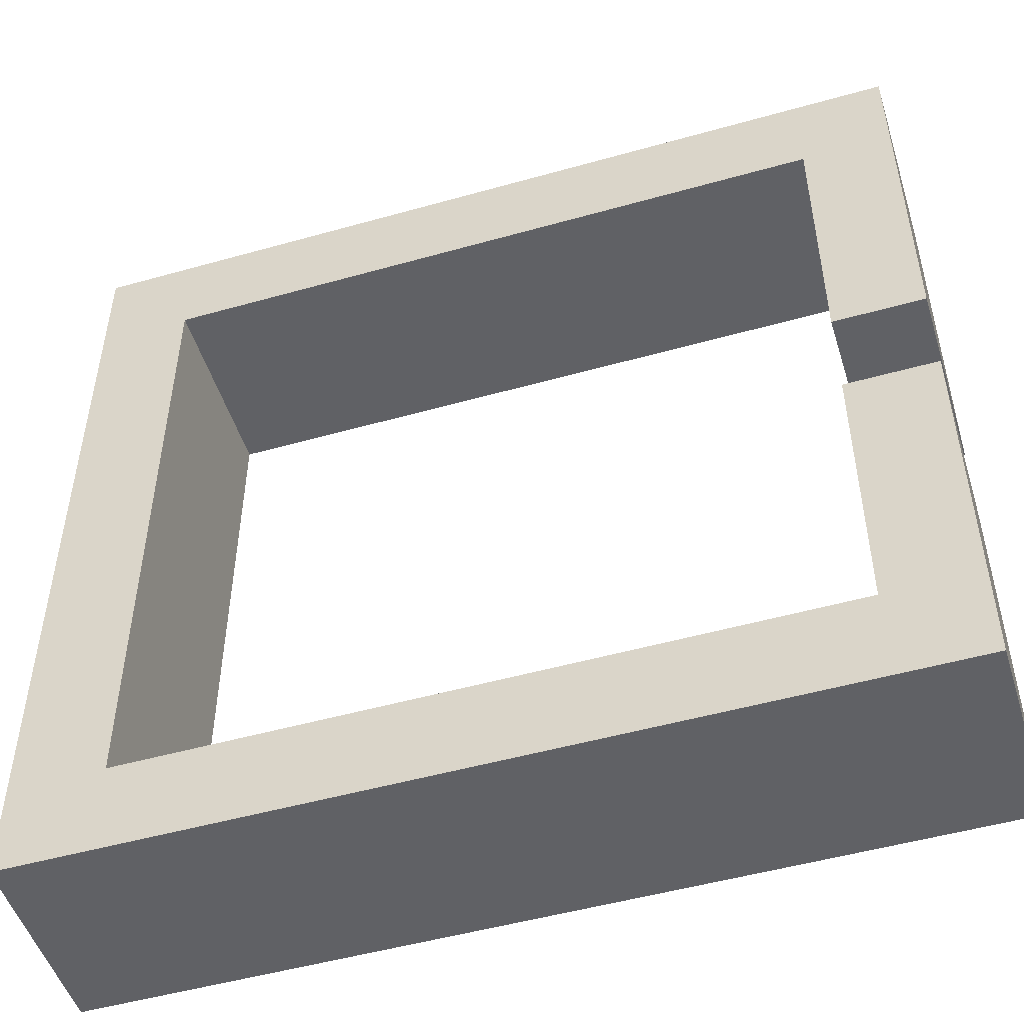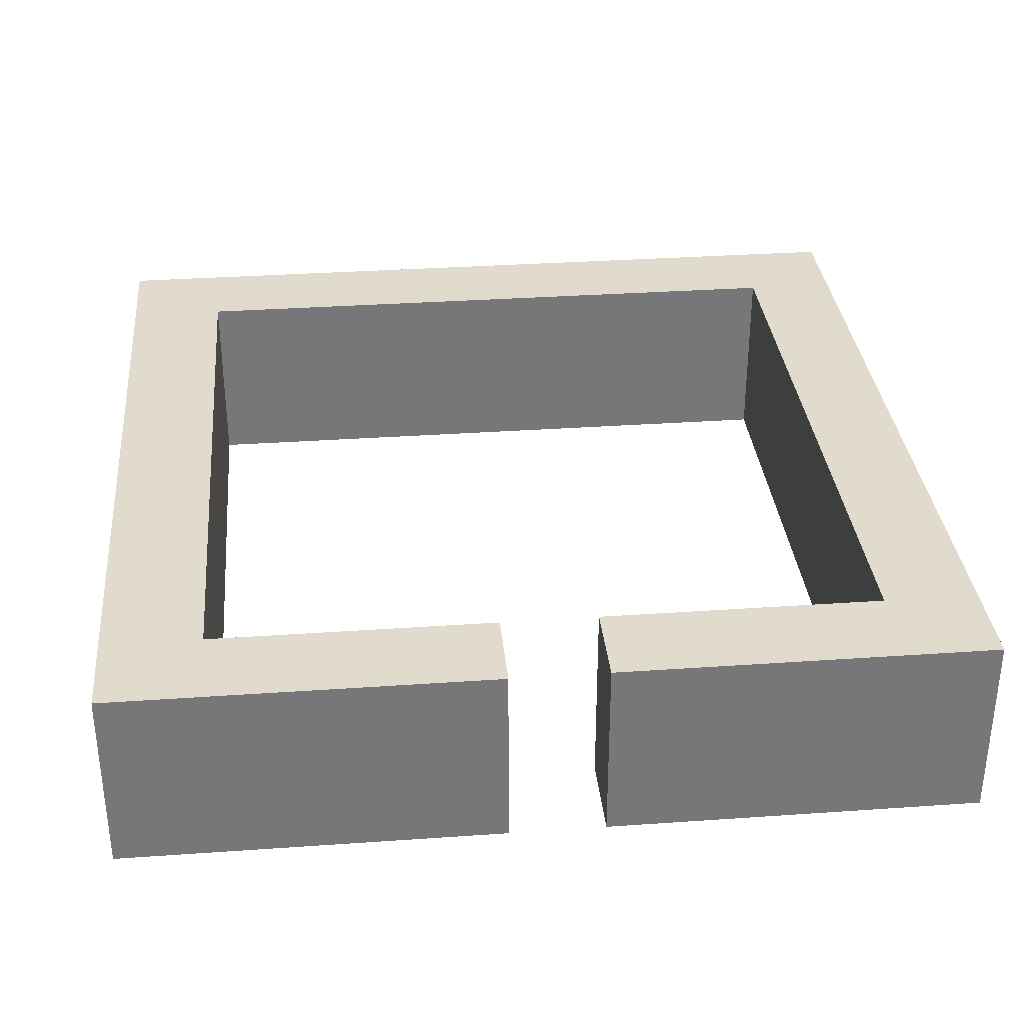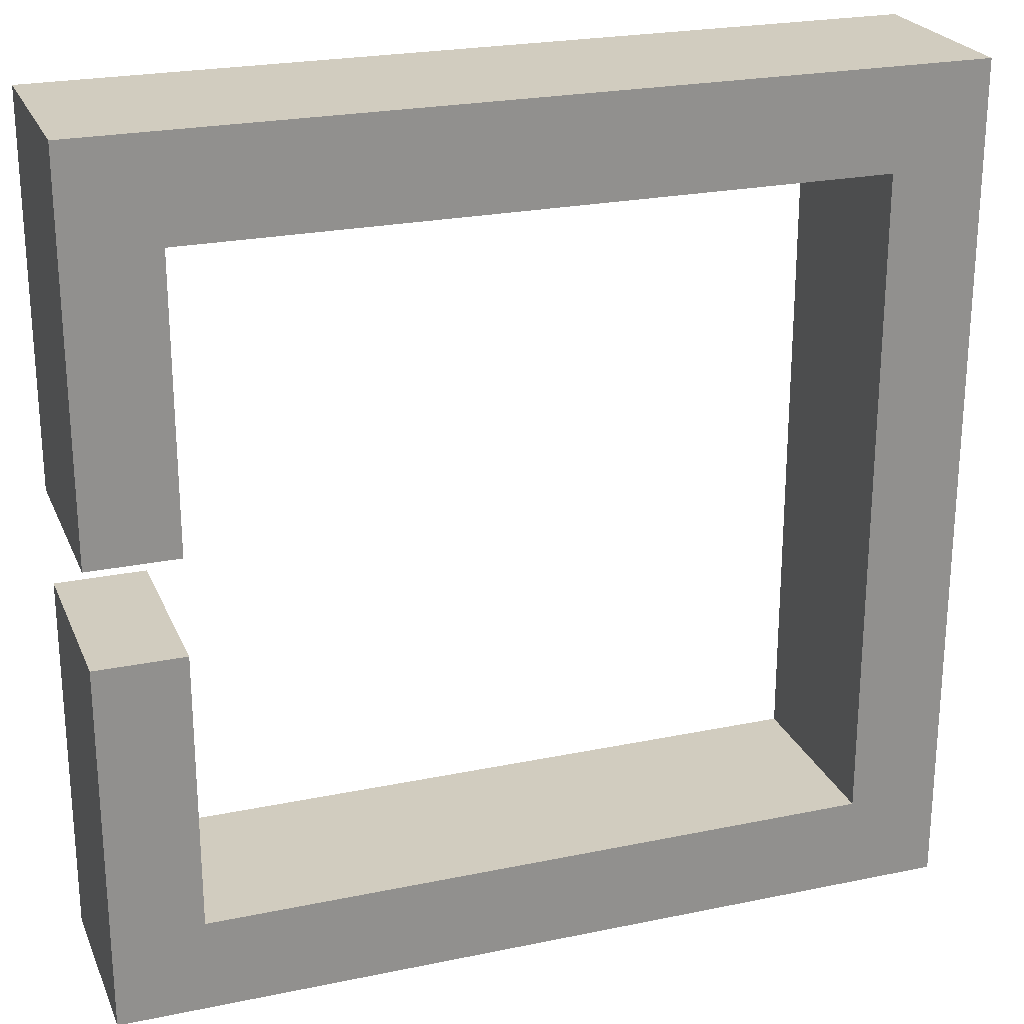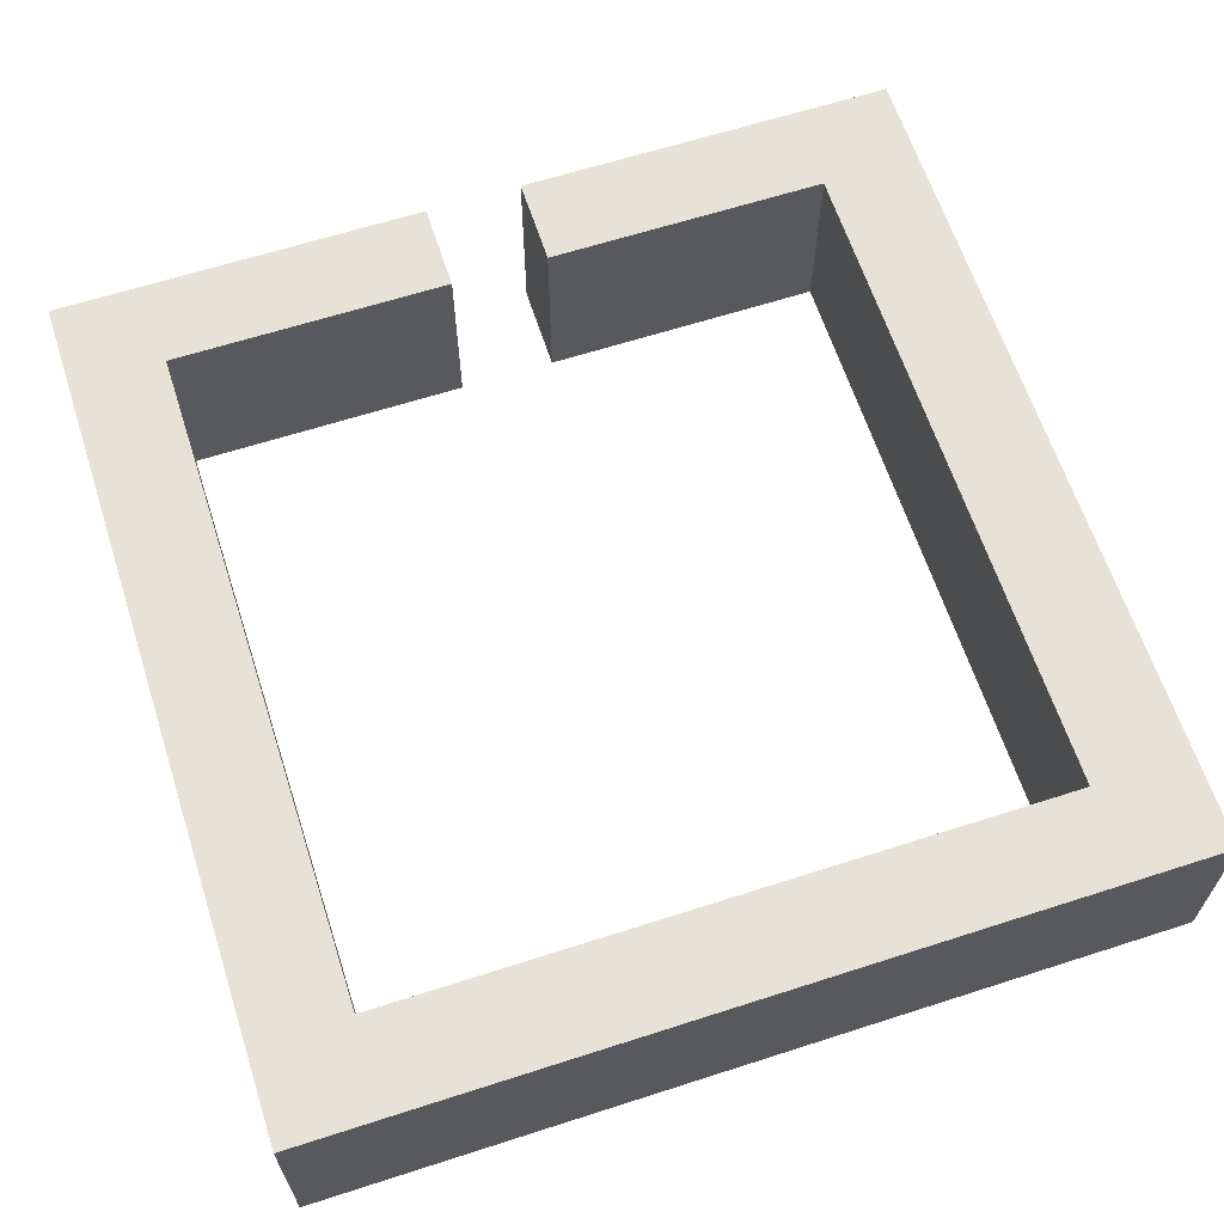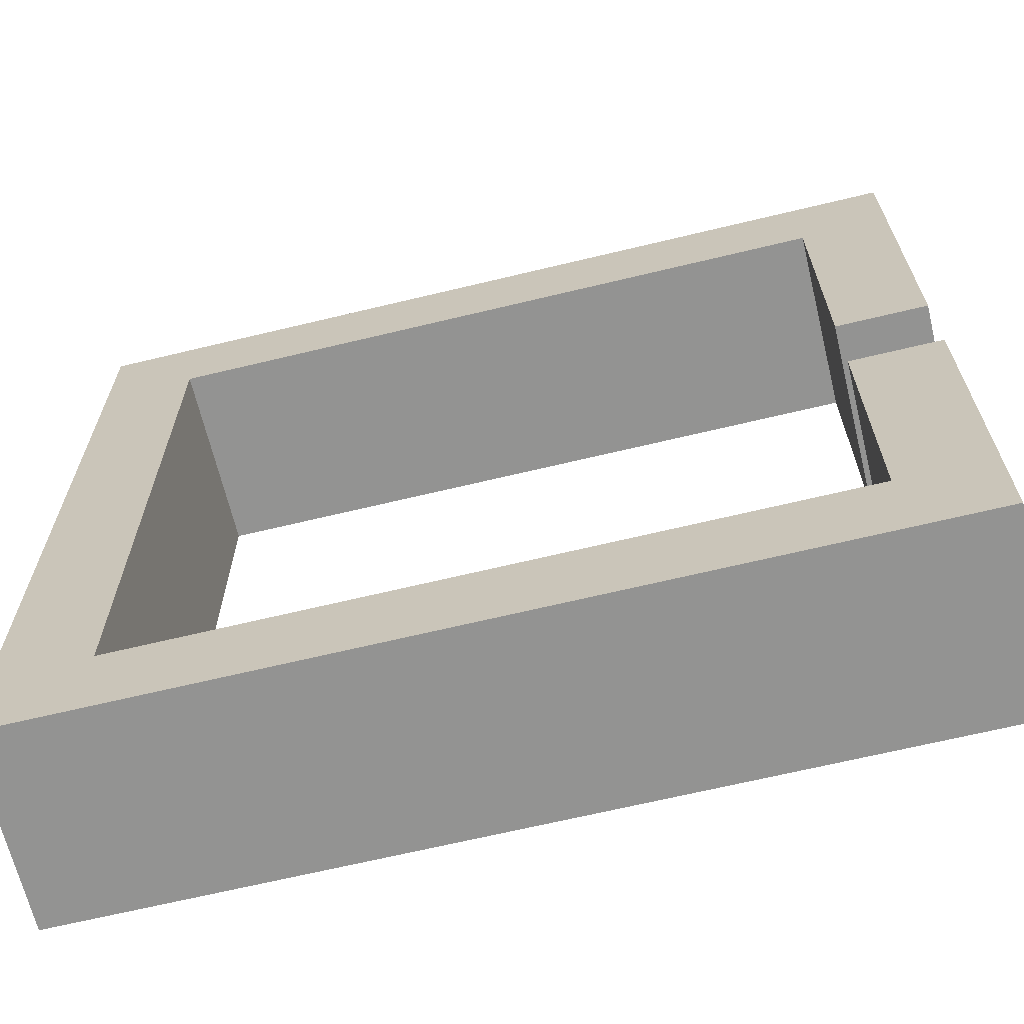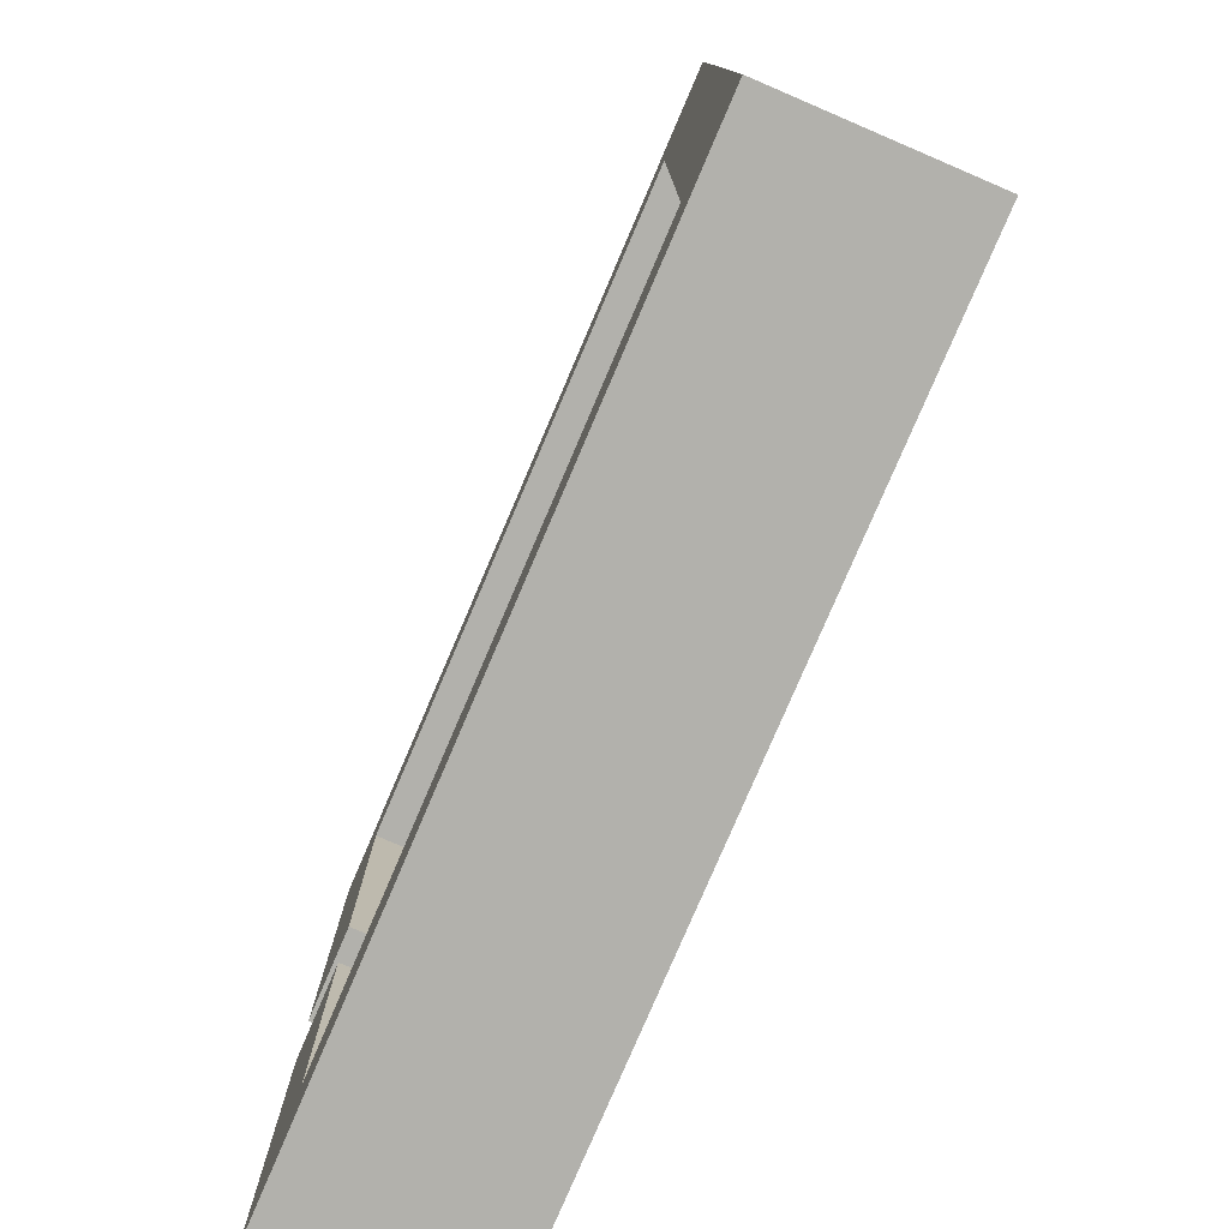
<metadata>
{"format":"obj","ext":"obj","renderer":"f3d","projection":"perspective","resolution":1024,"background":"white","views":[{"elev":-50.3,"azim":17.2,"up":"+Z"},{"elev":33.2,"azim":84.5,"up":"+Y"},{"elev":23.9,"azim":160.9,"up":"+Z"},{"elev":63.7,"azim":-108.0,"up":"+Y"},{"elev":-66.6,"azim":13.6,"up":"+Z"},{"elev":-78.9,"azim":-113.2,"up":"+Z"}]}
</metadata>
<code>
o Cube
v -1 -1 1
v -1 1 1
v -1 -1 -7.98
v -1 1 -7.98
v -0.02953 -1 1
v -0.02953 1 1
v -0.02953 -1 -7.98
v -0.02953 1 -7.98
v -1 -1 -0.04203
v -1 1 -0.04203
v -0.02953 -1 -0.04203
v -0.02953 1 -0.04203
v -1 1 -6.994
v -0.02953 -1 -6.994
v -1 -1 -6.994
v -0.02953 1 -6.994
v 7.957 1 -7.98
v 7.957 -1 -7.98
v 7.957 -1 -6.994
v 7.957 1 -0.04203
v 7.957 1 1
v 7.957 -1 1
v 7.957 -1 -0.04203
v 7.957 1 -6.994
v 7.022 1 -7.98
v 7.022 -1 -7.98
v 7.022 -1 -6.994
v 7.022 1 -6.994
v 7.022 1 1
v 7.022 1 -0.04203
v 7.022 -1 1
v 7.022 -1 -0.04203
v 7.957 1 -4.037
v 7.957 -1 -4.037
v 7.022 -1 -4.037
v 7.022 1 -4.037
v 7.957 1 -3.024
v 7.957 -1 -3.024
v 7.022 1 -3.024
v 7.022 -1 -3.024
f 13 3 15
f 4 7 3
f 25 18 26
f 6 1 5
f 11 1 9
f 10 6 12
f 13 12 16
f 14 9 15
f 16 11 14
f 2 9 1
f 29 20 30
f 7 15 3
f 4 16 8
f 10 15 9
f 20 22 23
f 17 19 18
f 27 36 28
f 31 21 29
f 30 40 32
f 26 19 27
f 32 22 31
f 28 17 25
f 16 25 8
f 7 27 14
f 14 28 16
f 8 26 7
f 11 31 5
f 12 32 11
f 5 29 6
f 6 30 12
f 35 33 36
f 24 34 19
f 19 35 27
f 28 33 24
f 39 38 40
f 23 37 20
f 32 38 23
f 20 39 30
f 13 4 3
f 4 8 7
f 25 17 18
f 6 2 1
f 11 5 1
f 10 2 6
f 13 10 12
f 14 11 9
f 16 12 11
f 2 10 9
f 29 21 20
f 7 14 15
f 4 13 16
f 10 13 15
f 20 21 22
f 17 24 19
f 27 35 36
f 31 22 21
f 30 39 40
f 26 18 19
f 32 23 22
f 28 24 17
f 16 28 25
f 7 26 27
f 14 27 28
f 8 25 26
f 11 32 31
f 12 30 32
f 5 31 29
f 6 29 30
f 35 34 33
f 24 33 34
f 19 34 35
f 28 36 33
f 39 37 38
f 23 38 37
f 32 40 38
f 20 37 39

</code>
